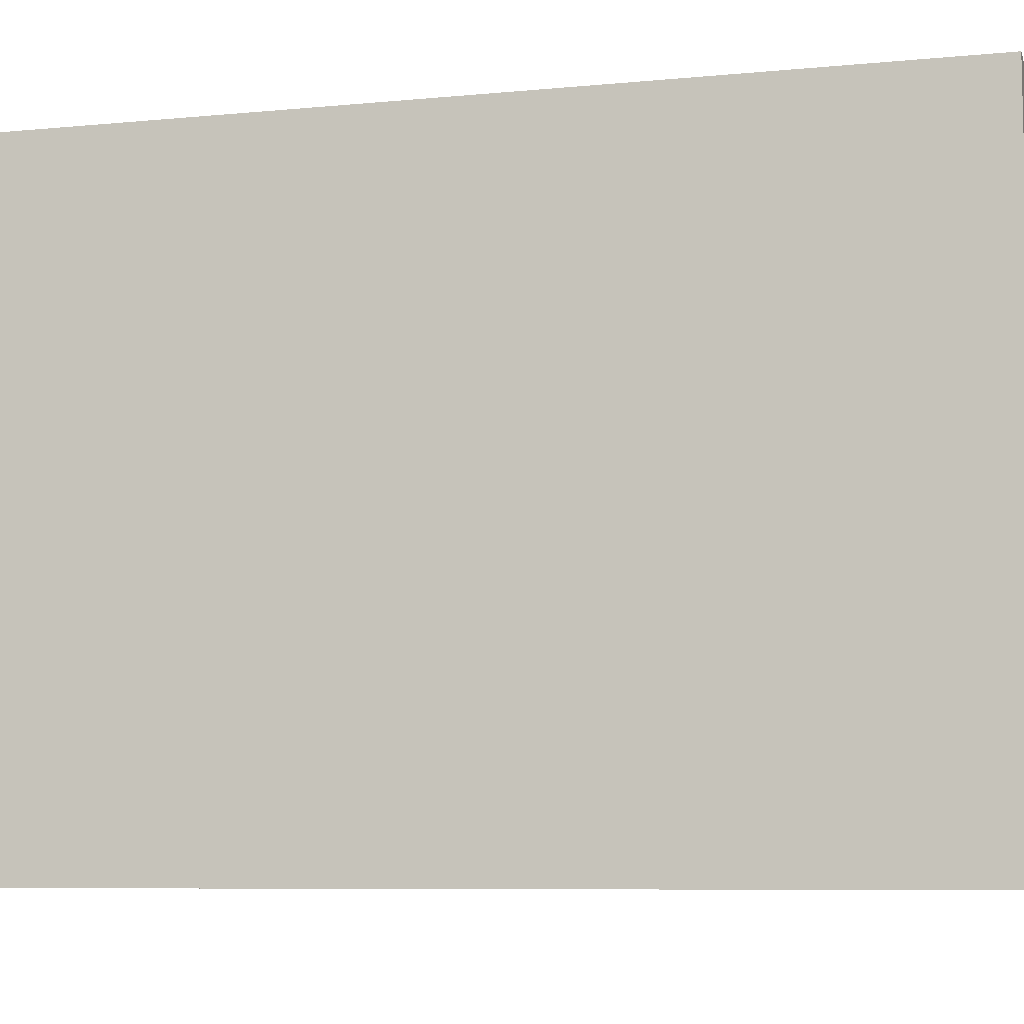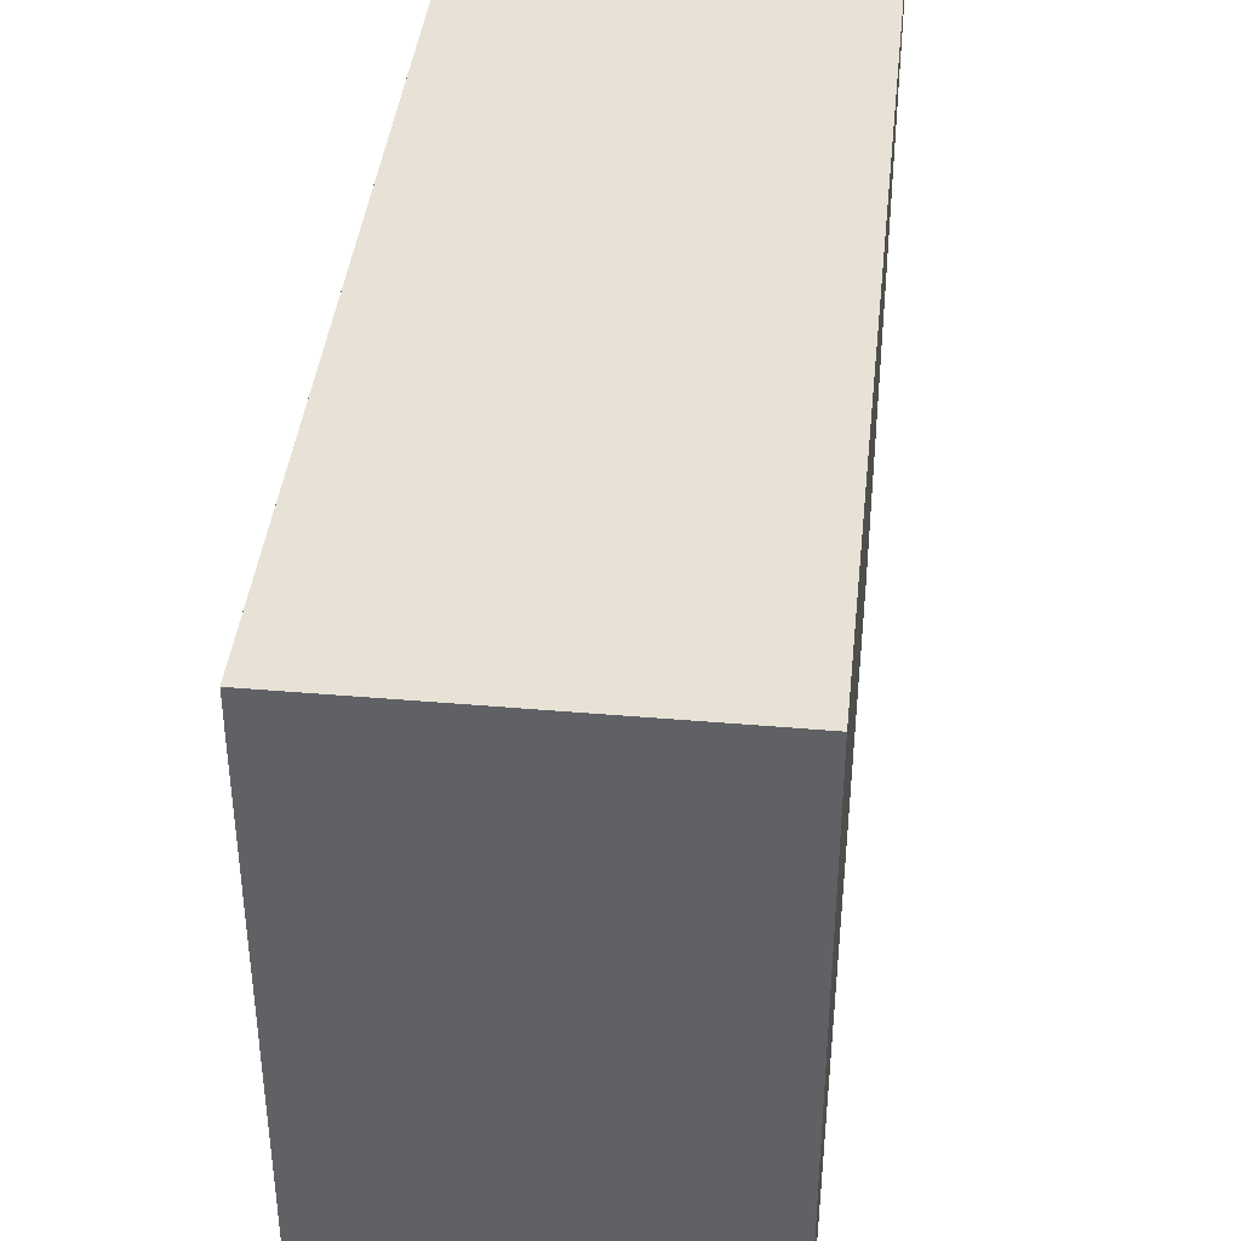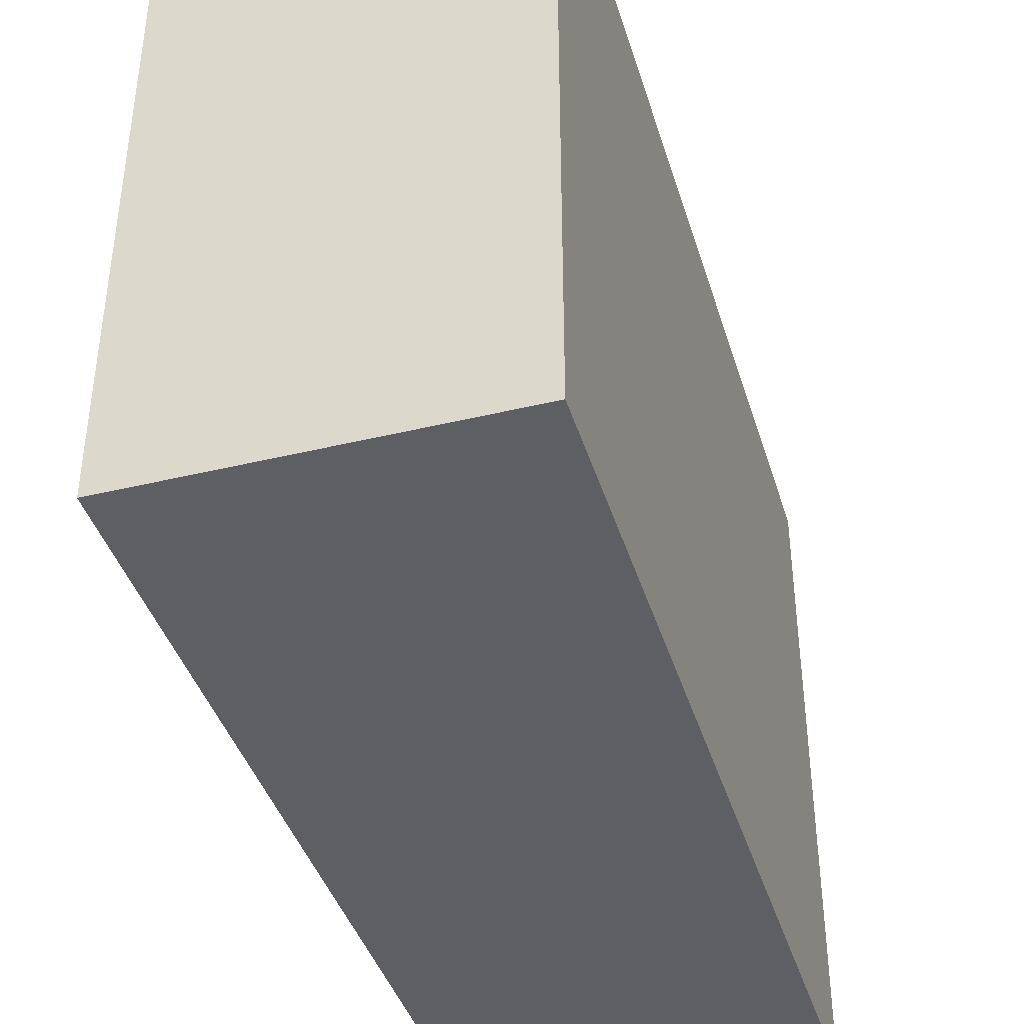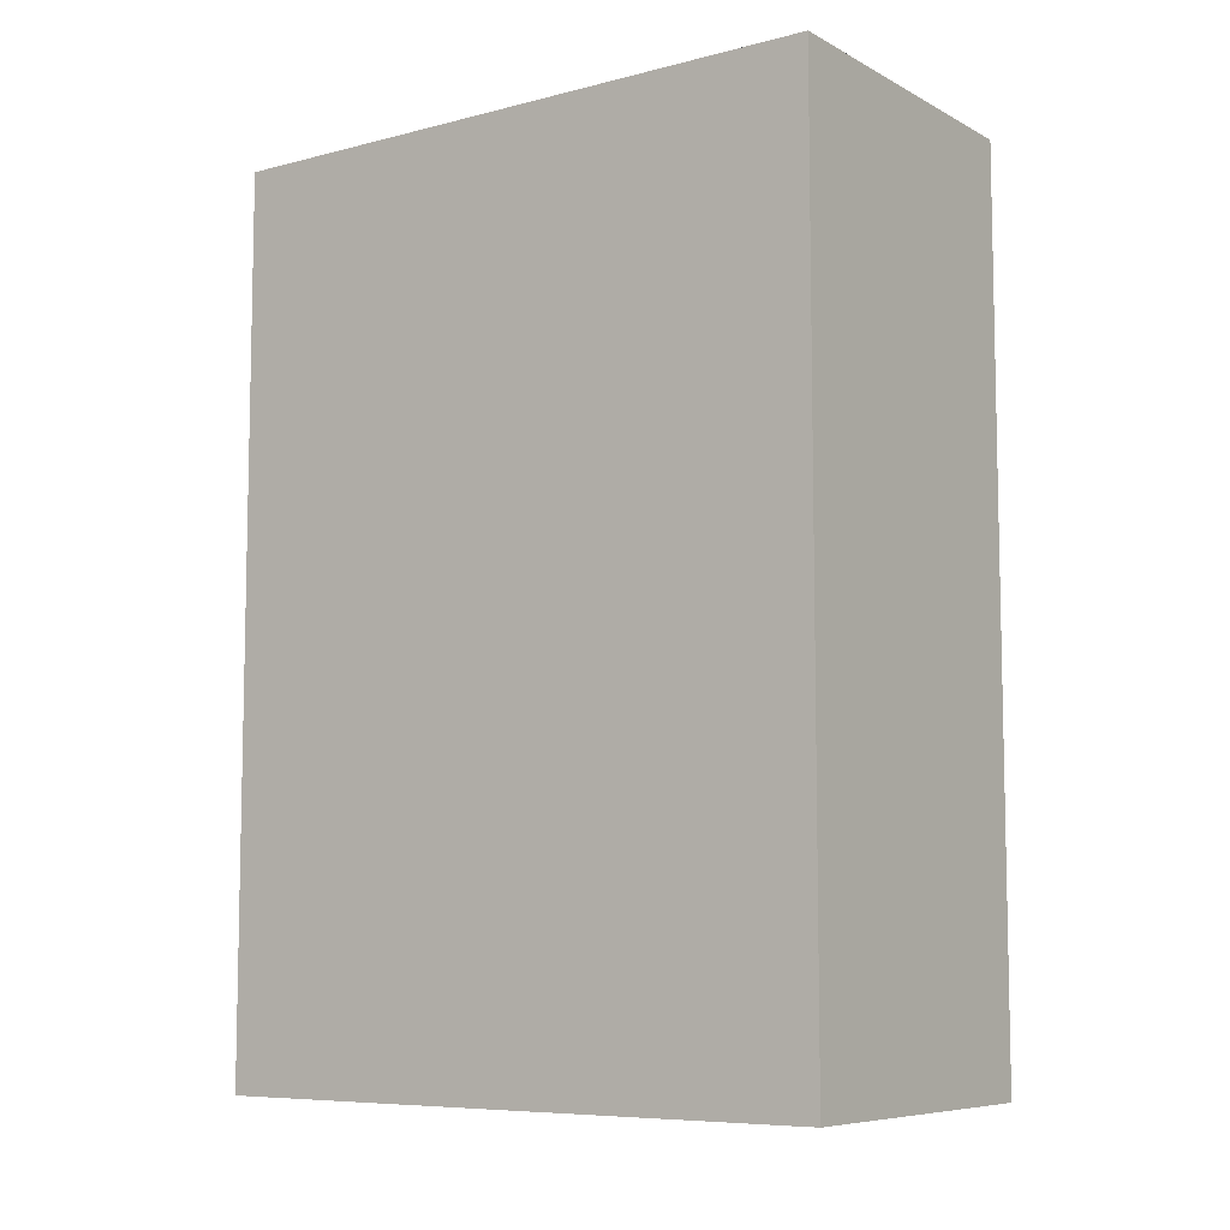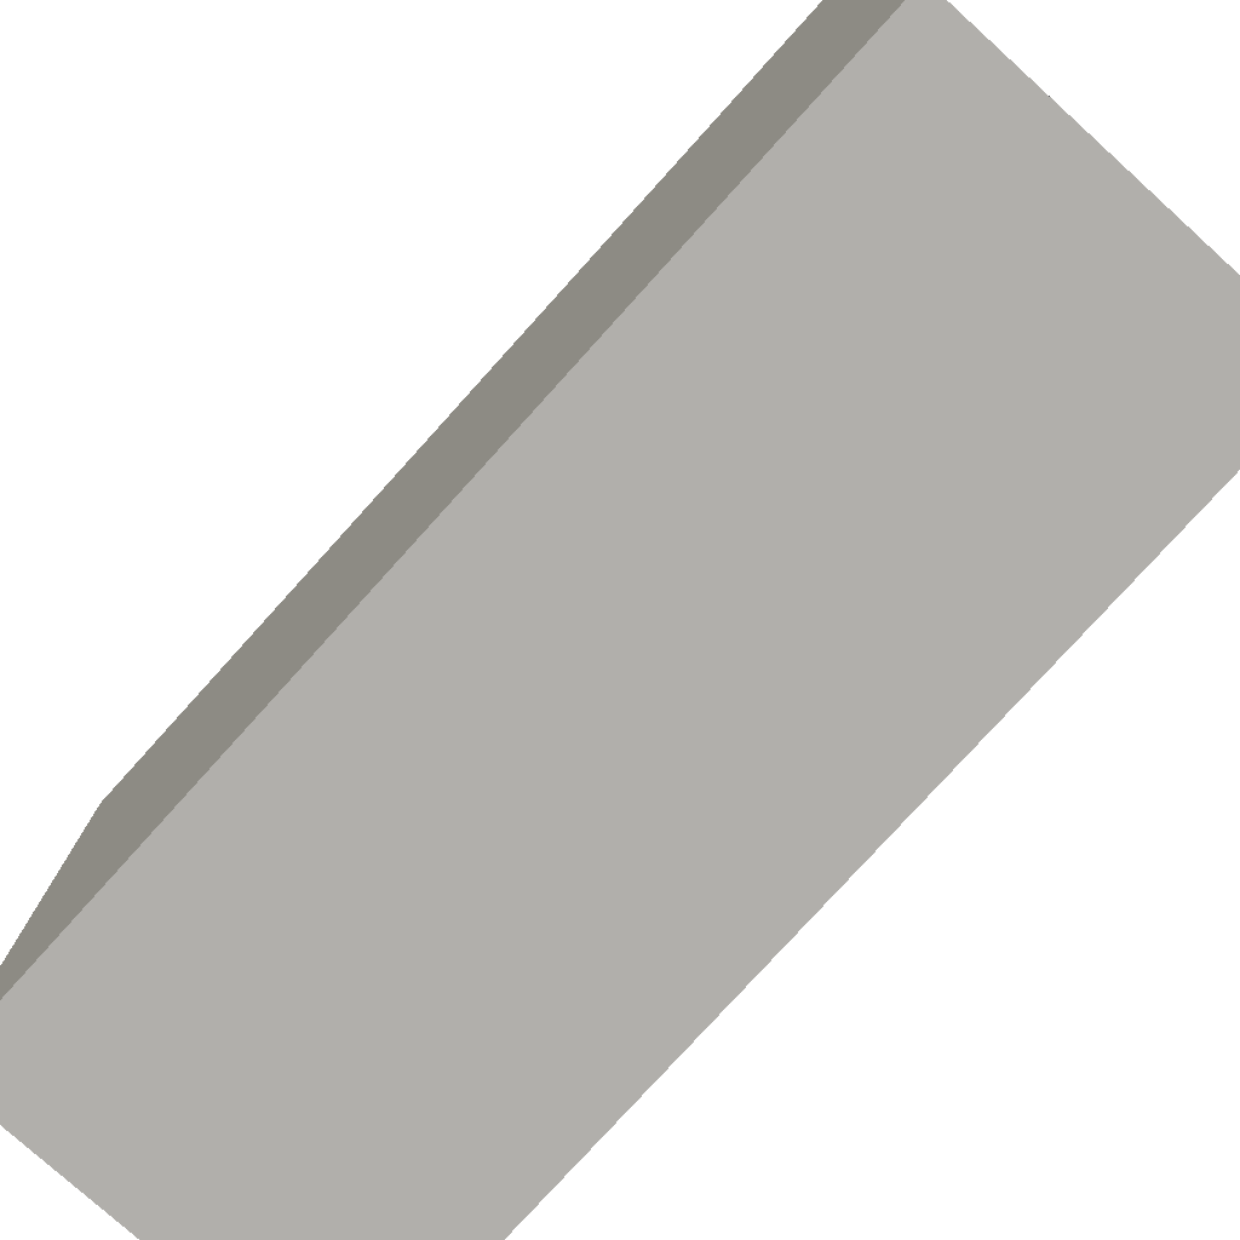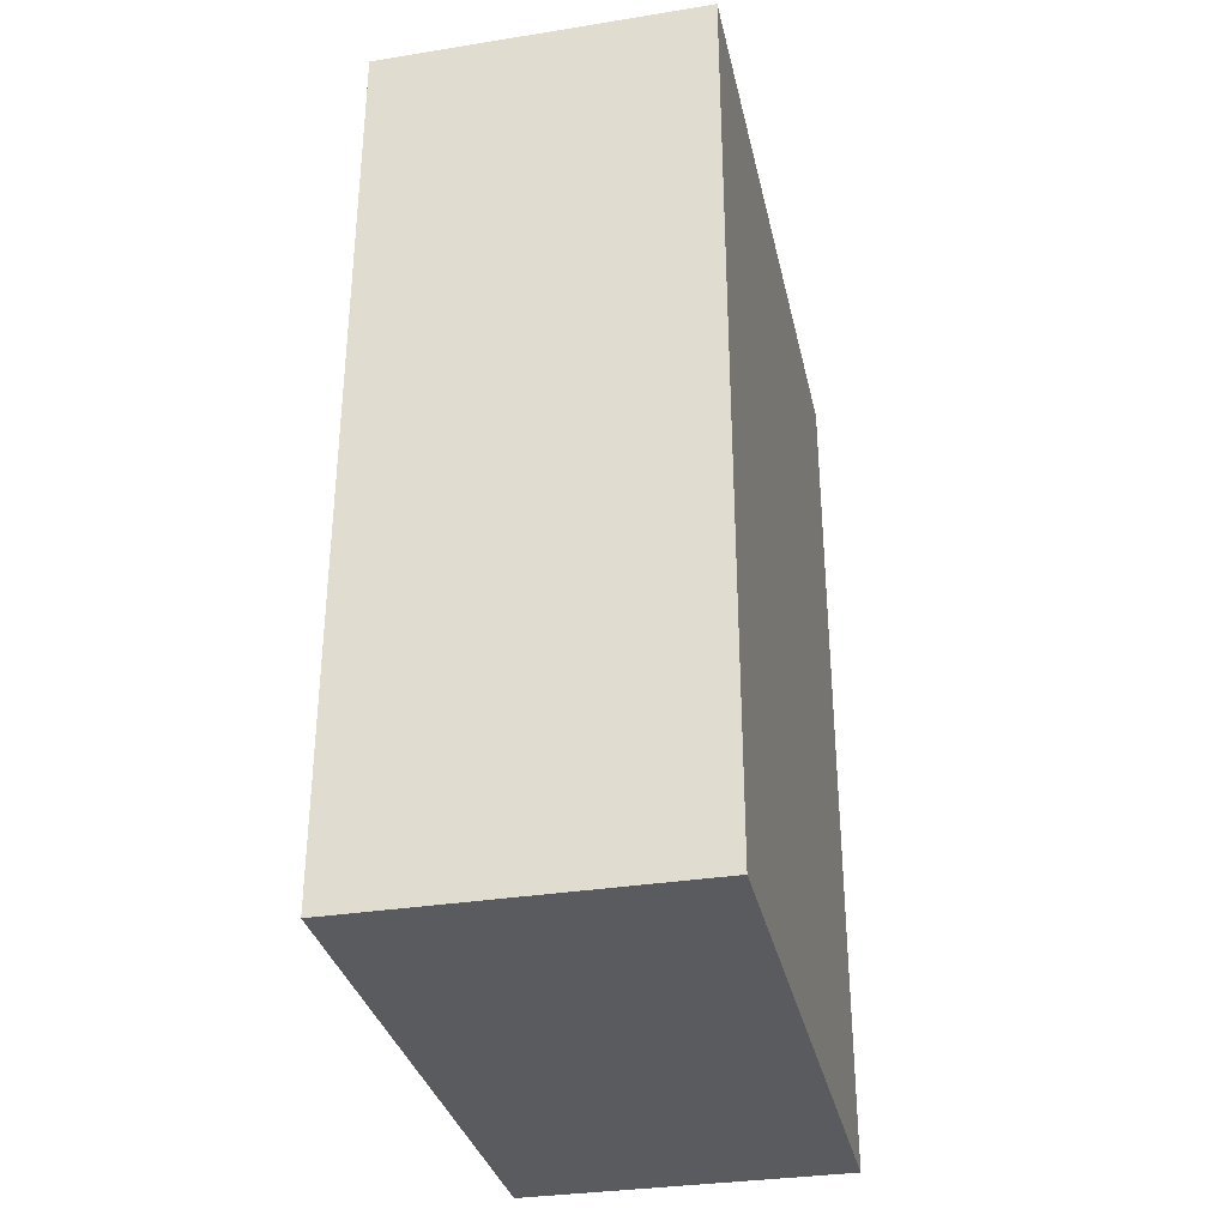
<metadata>
{"format":"obj","ext":"obj","renderer":"f3d","projection":"perspective","resolution":1024,"background":"white","views":[{"elev":-7.8,"azim":-75.0,"up":"+Z"},{"elev":40.4,"azim":6.1,"up":"+Z"},{"elev":-40.8,"azim":-163.5,"up":"+Z"},{"elev":-7.7,"azim":125.5,"up":"+Y"},{"elev":-78.1,"azim":-42.1,"up":"+Z"},{"elev":-33.0,"azim":12.4,"up":"+Y"}]}
</metadata>
<code>
v 0.45 -1.2 0.85
v 0.45 1.2 0.85
v -0.45 -1.2 0.85
v -0.45 1.2 0.85
v 0.45 -1.2 -0.85
v 0.45 1.2 -0.85
v -0.45 -1.2 -0.85
v -0.45 1.2 -0.85
f 1 2 4 3
f 3 4 8 7
f 7 8 6 5
f 5 6 2 1
f 3 7 5 1
f 8 4 2 6

</code>
